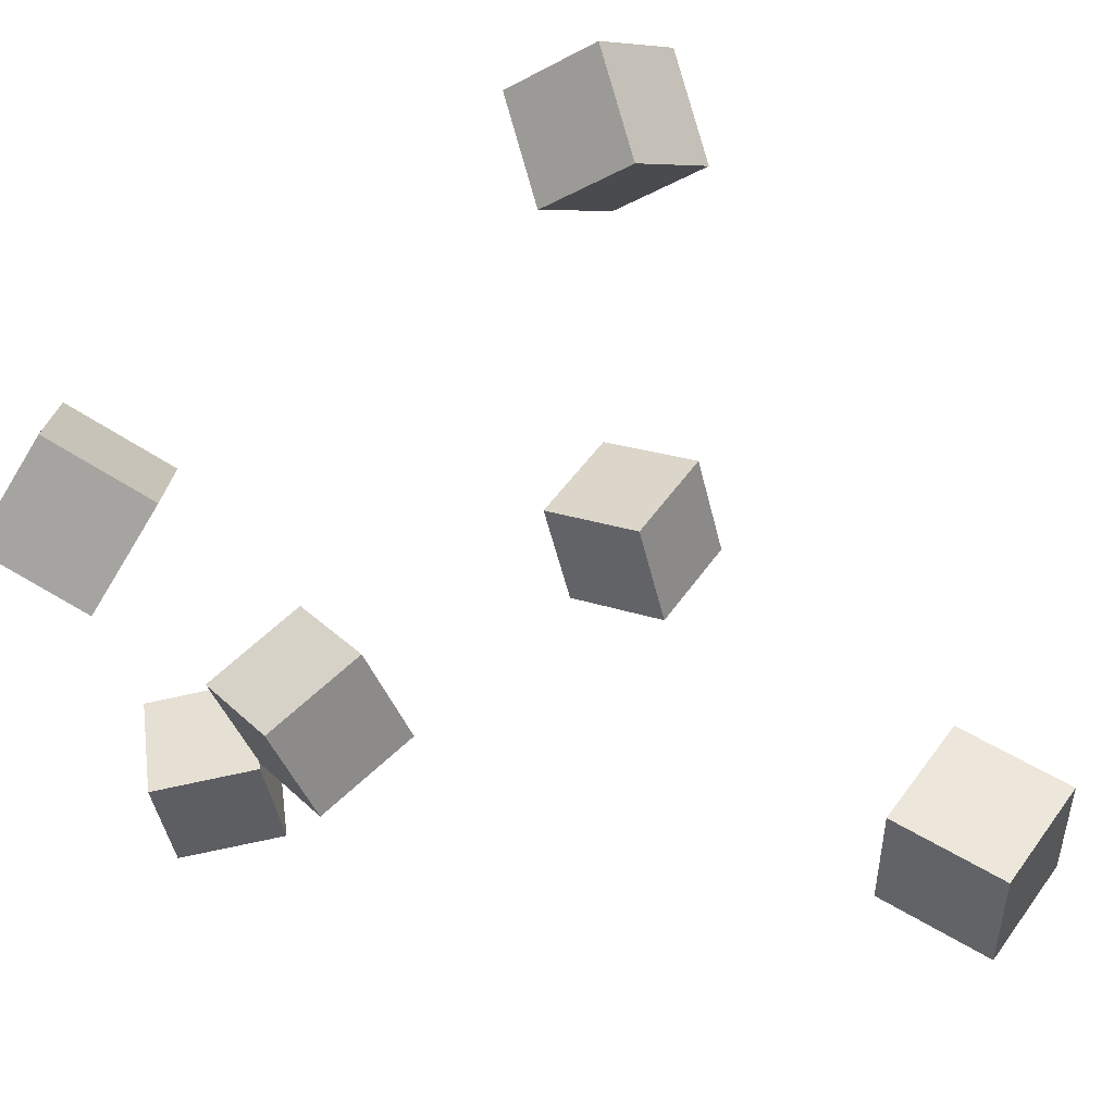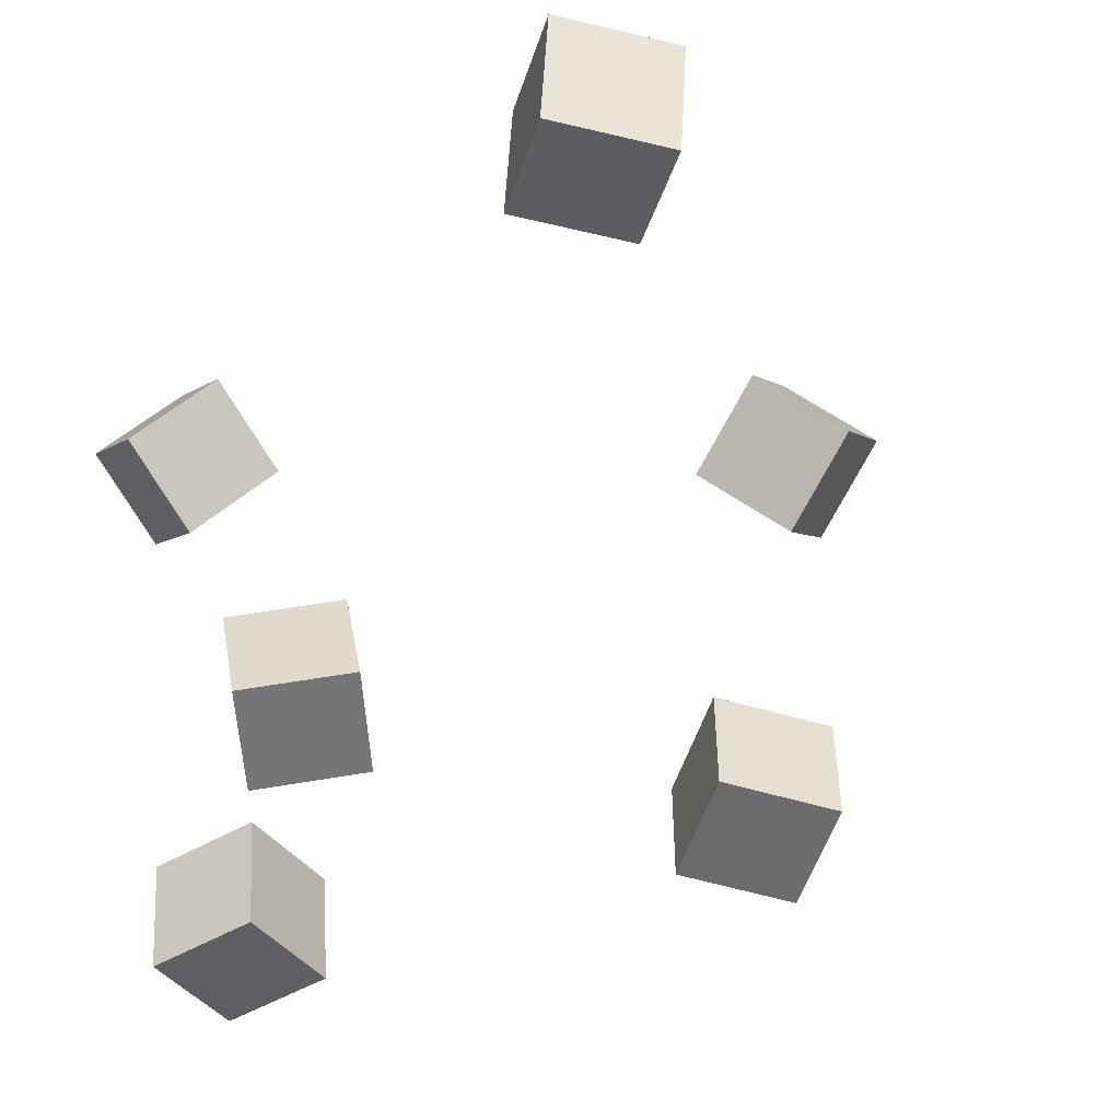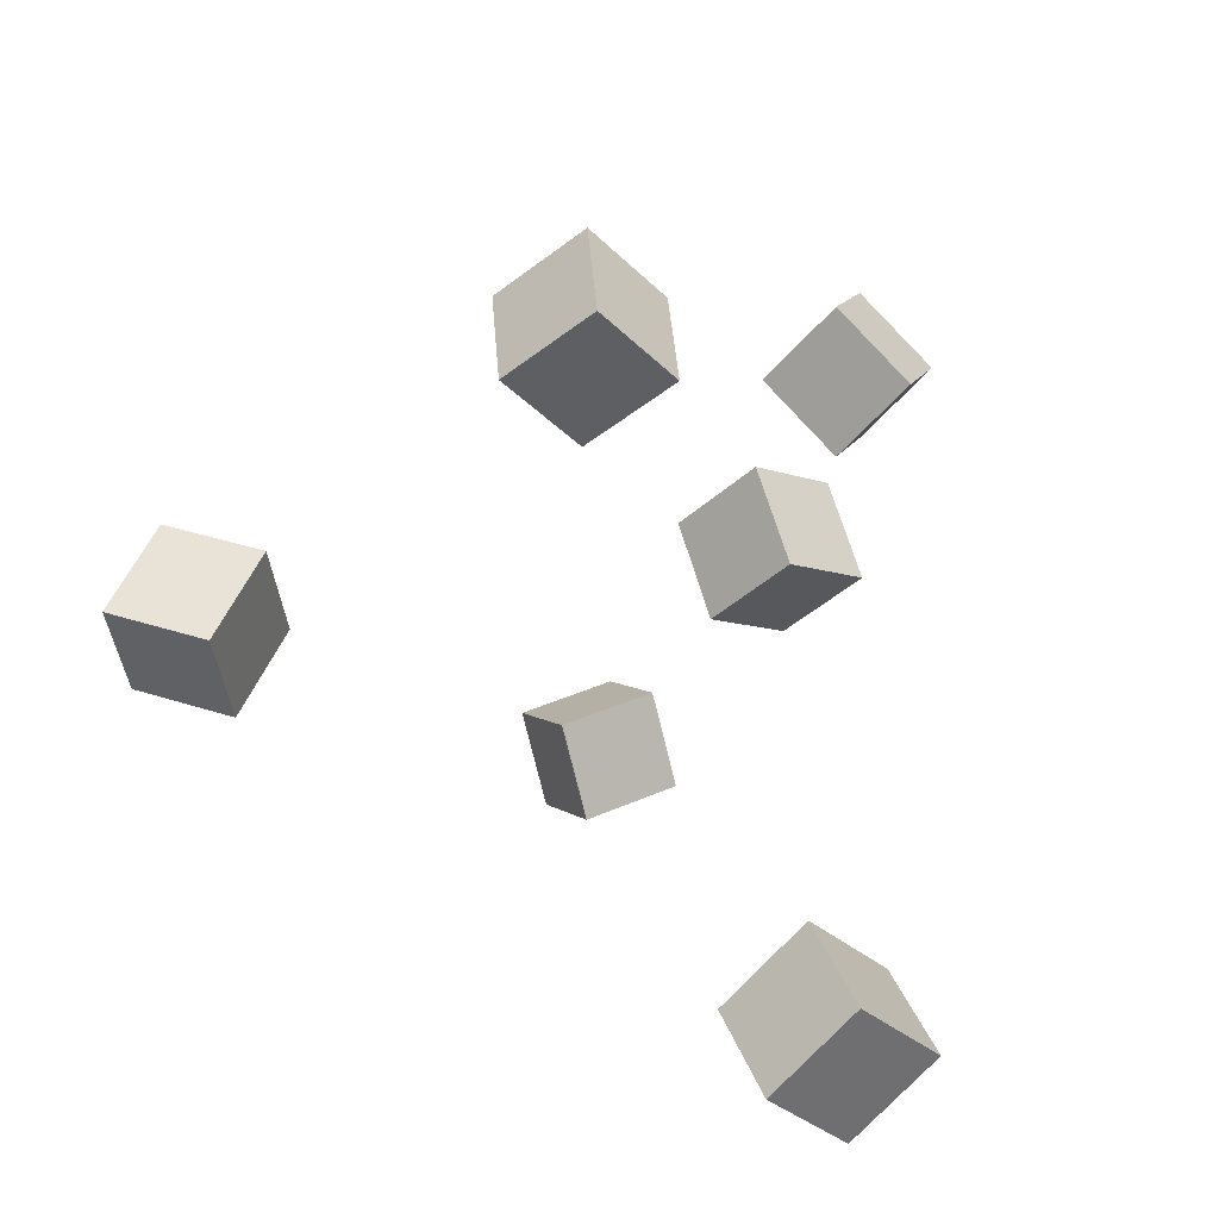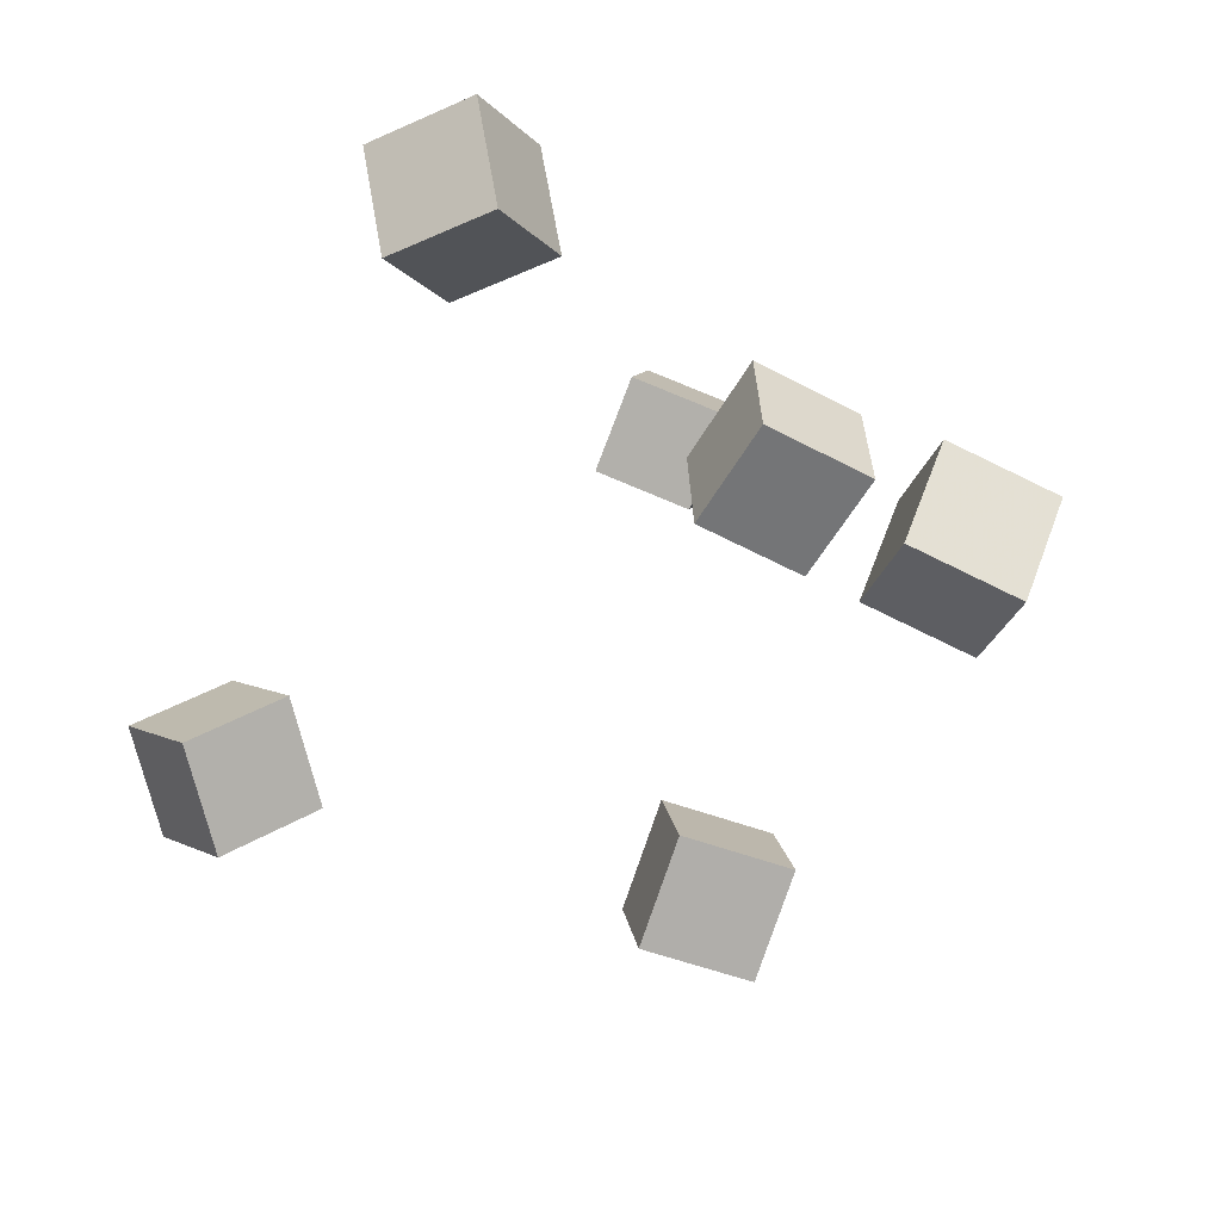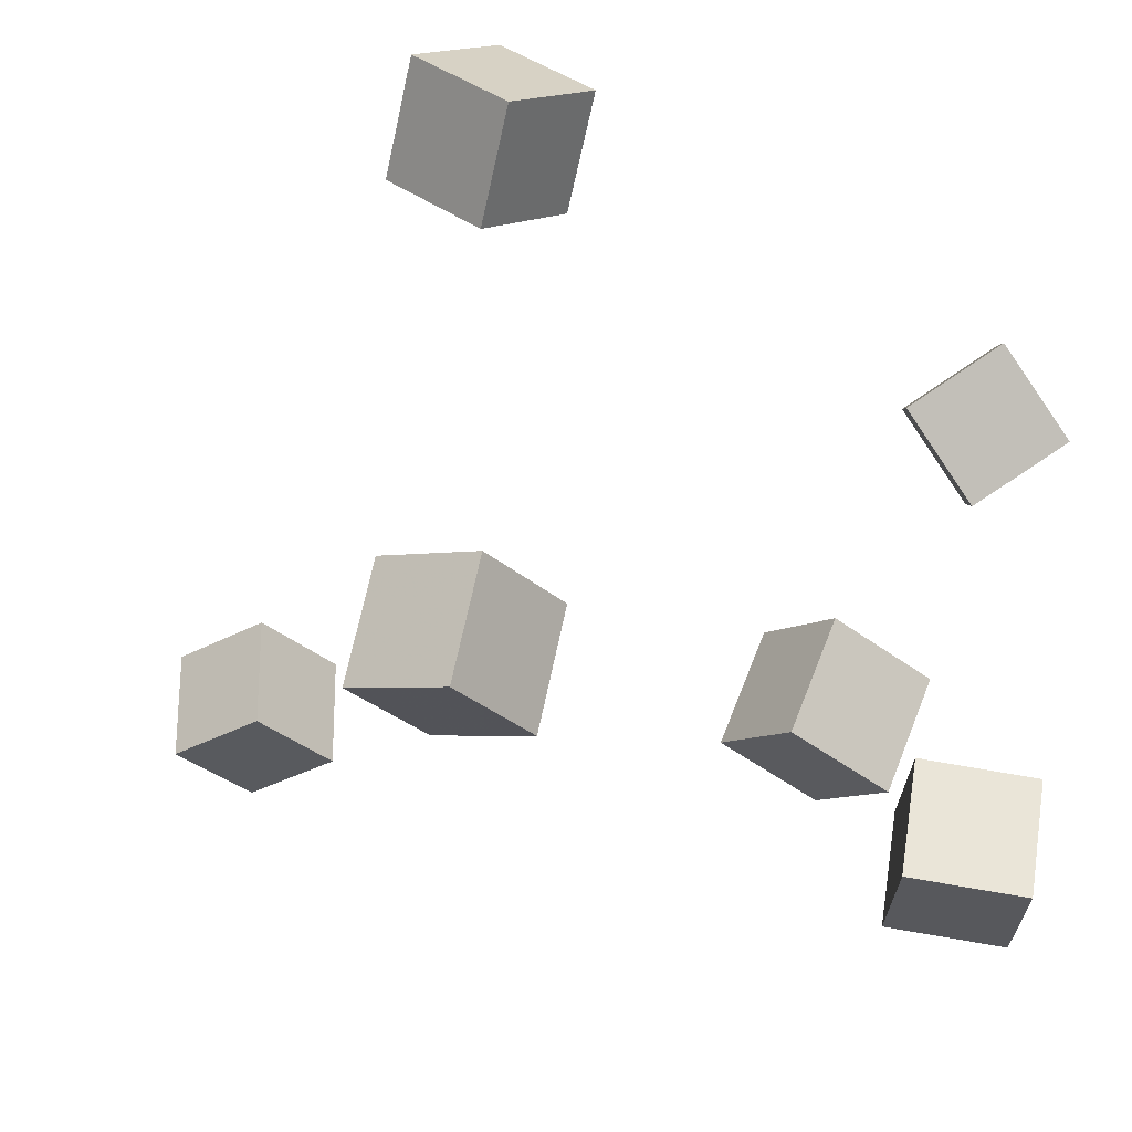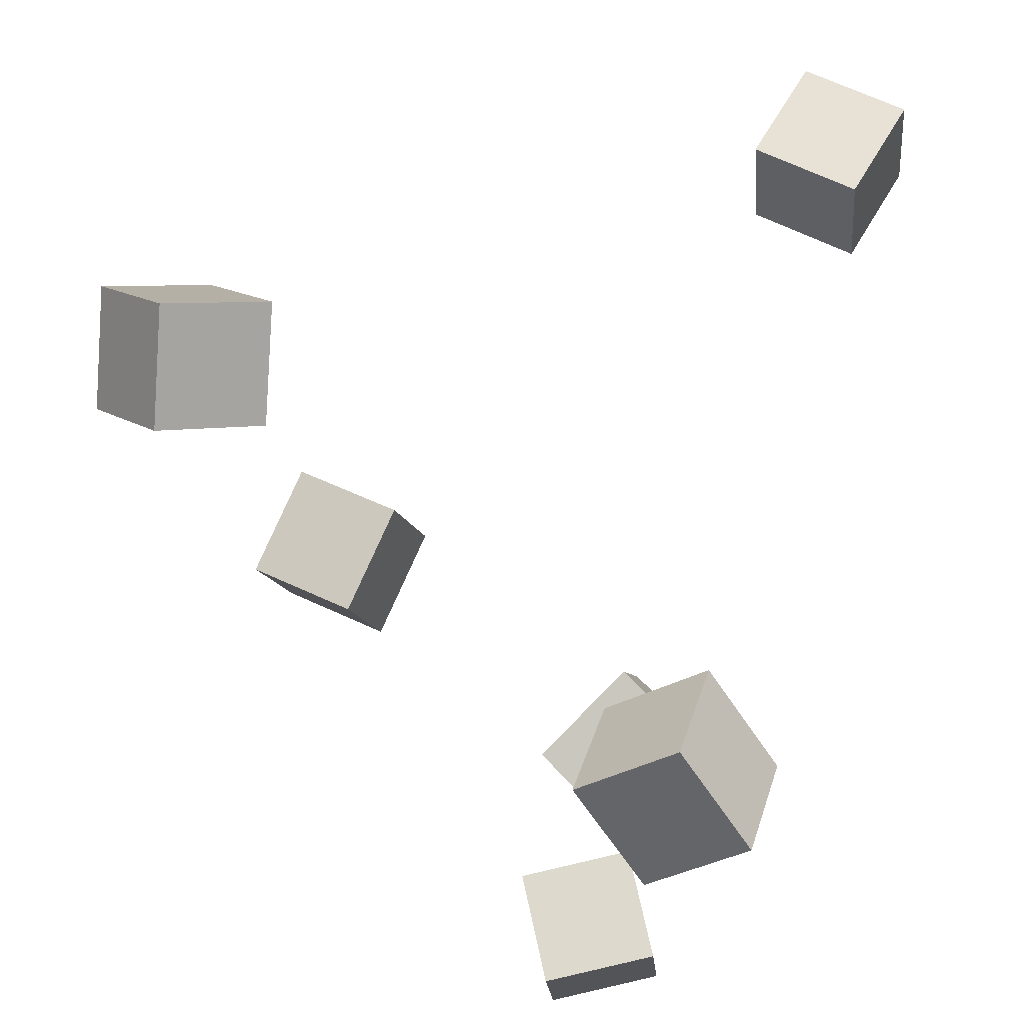
<metadata>
{"format":"obj","ext":"obj","renderer":"f3d","projection":"perspective","resolution":1024,"background":"white","views":[{"elev":54.4,"azim":-82.7,"up":"+Z"},{"elev":-32.5,"azim":-41.7,"up":"+Z"},{"elev":-72.9,"azim":142.0,"up":"+Y"},{"elev":73.7,"azim":117.9,"up":"+Y"},{"elev":-35.5,"azim":101.4,"up":"+Z"},{"elev":60.4,"azim":-176.6,"up":"+Z"}]}
</metadata>
<code>
v -0.04676 0.1478 -0.09888
v -0.06281 0.2044 -0.1076
v -0.05097 0.1375 -0.1578
v -0.06702 0.1941 -0.1666
v 0.01065 0.1631 -0.1056
v -0.005403 0.2197 -0.1144
v 0.00644 0.1528 -0.1646
v -0.009611 0.2093 -0.1733
f 1.0 7.0 5.0
f 1.0 3.0 7.0
f 1.0 4.0 3.0
f 1.0 2.0 4.0
f 3.0 8.0 7.0
f 3.0 4.0 8.0
f 5.0 7.0 8.0
f 5.0 8.0 6.0
f 1.0 5.0 6.0
f 1.0 6.0 2.0
f 2.0 6.0 8.0
f 2.0 8.0 4.0
v -0.09276 0.1055 -0.06065
v -0.08398 0.1305 -0.004439
v -0.05213 0.145 -0.08464
v -0.04335 0.1701 -0.02843
v -0.04696 0.06504 -0.04978
v -0.03818 0.0901 0.006429
v -0.006332 0.1046 -0.07377
v 0.002449 0.1297 -0.01756
f 9.0 15.0 13.0
f 9.0 11.0 15.0
f 9.0 12.0 11.0
f 9.0 10.0 12.0
f 11.0 16.0 15.0
f 11.0 12.0 16.0
f 13.0 15.0 16.0
f 13.0 16.0 14.0
f 9.0 13.0 14.0
f 9.0 14.0 10.0
f 10.0 14.0 16.0
f 10.0 16.0 12.0
v 0.1473 0.0271 0.1334
v 0.1459 -0.01997 0.1742
v 0.197 0.0508 0.1626
v 0.1955 0.00374 0.2033
v 0.1849 -0.006112 0.09637
v 0.1835 -0.05317 0.1371
v 0.2346 0.01759 0.1255
v 0.2331 -0.02947 0.1662
f 17.0 23.0 21.0
f 17.0 19.0 23.0
f 17.0 20.0 19.0
f 17.0 18.0 20.0
f 19.0 24.0 23.0
f 19.0 20.0 24.0
f 21.0 23.0 24.0
f 21.0 24.0 22.0
f 17.0 21.0 22.0
f 17.0 22.0 18.0
f 18.0 22.0 24.0
f 18.0 24.0 20.0
v 0.08028 -0.04947 -0.1101
v 0.09502 -0.03294 -0.05156
v 0.103 0.004631 -0.1311
v 0.1177 0.02117 -0.07257
v 0.1362 -0.07553 -0.1168
v 0.1509 -0.05899 -0.05827
v 0.1589 -0.02142 -0.1378
v 0.1736 -0.004885 -0.07929
f 25.0 31.0 29.0
f 25.0 27.0 31.0
f 25.0 28.0 27.0
f 25.0 26.0 28.0
f 27.0 32.0 31.0
f 27.0 28.0 32.0
f 29.0 31.0 32.0
f 29.0 32.0 30.0
f 25.0 29.0 30.0
f 25.0 30.0 26.0
f 26.0 30.0 32.0
f 26.0 32.0 28.0
v -0.1288 -0.2472 0.03189
v -0.124 -0.2468 0.09263
v -0.1828 -0.22 0.03601
v -0.178 -0.2196 0.09674
v -0.1016 -0.1928 0.02942
v -0.09683 -0.1925 0.09015
v -0.1556 -0.1656 0.03353
v -0.1508 -0.1652 0.09427
f 33.0 39.0 37.0
f 33.0 35.0 39.0
f 33.0 36.0 35.0
f 33.0 34.0 36.0
f 35.0 40.0 39.0
f 35.0 36.0 40.0
f 37.0 39.0 40.0
f 37.0 40.0 38.0
f 33.0 37.0 38.0
f 33.0 38.0 34.0
f 34.0 38.0 40.0
f 34.0 40.0 36.0
v -0.11 0.1931 0.124
v -0.09689 0.2464 0.148
v -0.0633 0.1981 0.08755
v -0.05018 0.2513 0.1116
v -0.07465 0.1657 0.1656
v -0.06153 0.2189 0.1896
v -0.02793 0.1706 0.1291
v -0.01481 0.2238 0.1531
f 41.0 47.0 45.0
f 41.0 43.0 47.0
f 41.0 44.0 43.0
f 41.0 42.0 44.0
f 43.0 48.0 47.0
f 43.0 44.0 48.0
f 45.0 47.0 48.0
f 45.0 48.0 46.0
f 41.0 45.0 46.0
f 41.0 46.0 42.0
f 42.0 46.0 48.0
f 42.0 48.0 44.0

</code>
